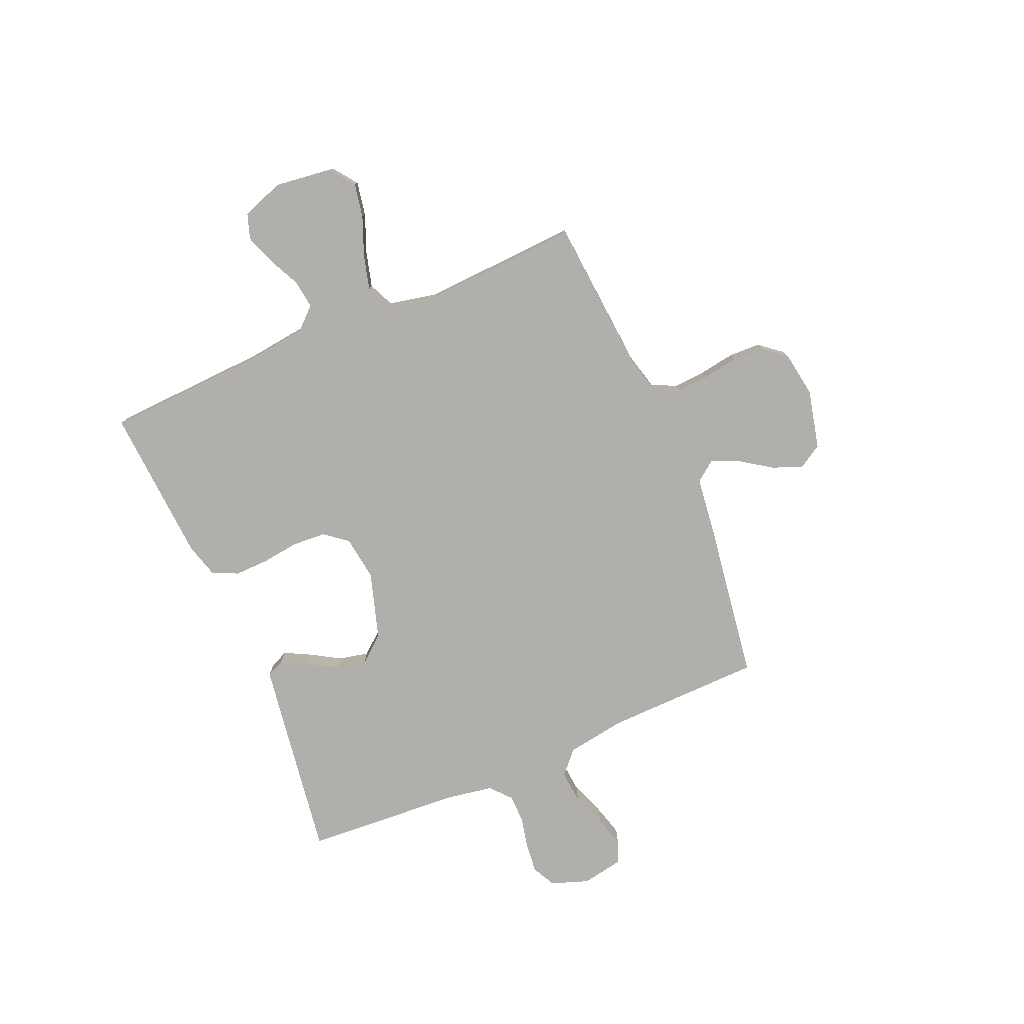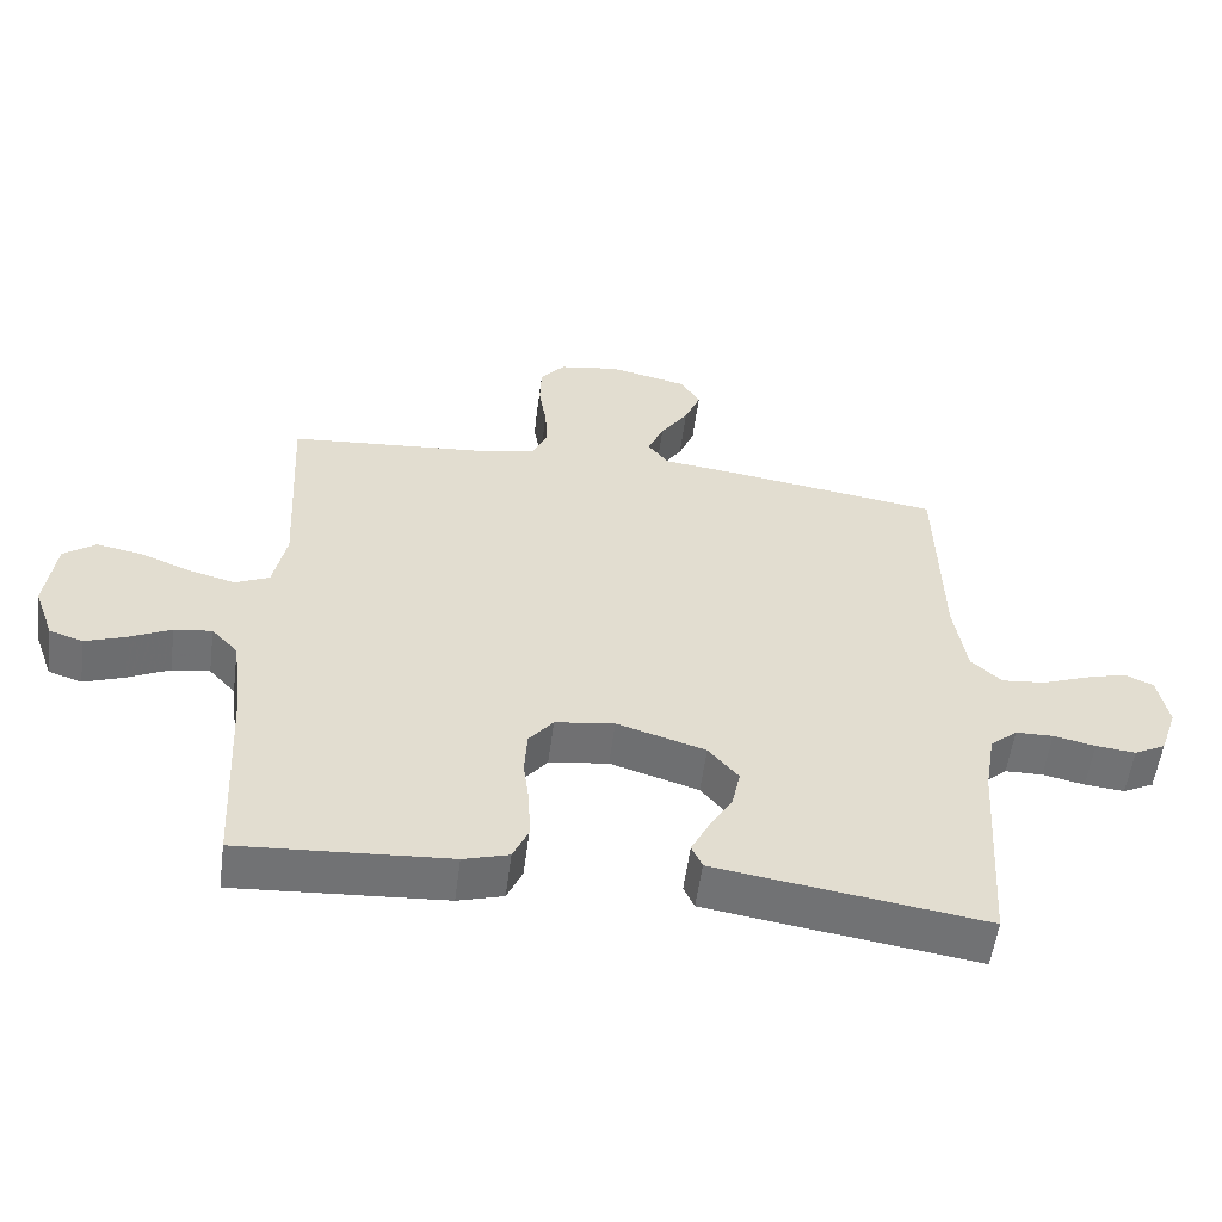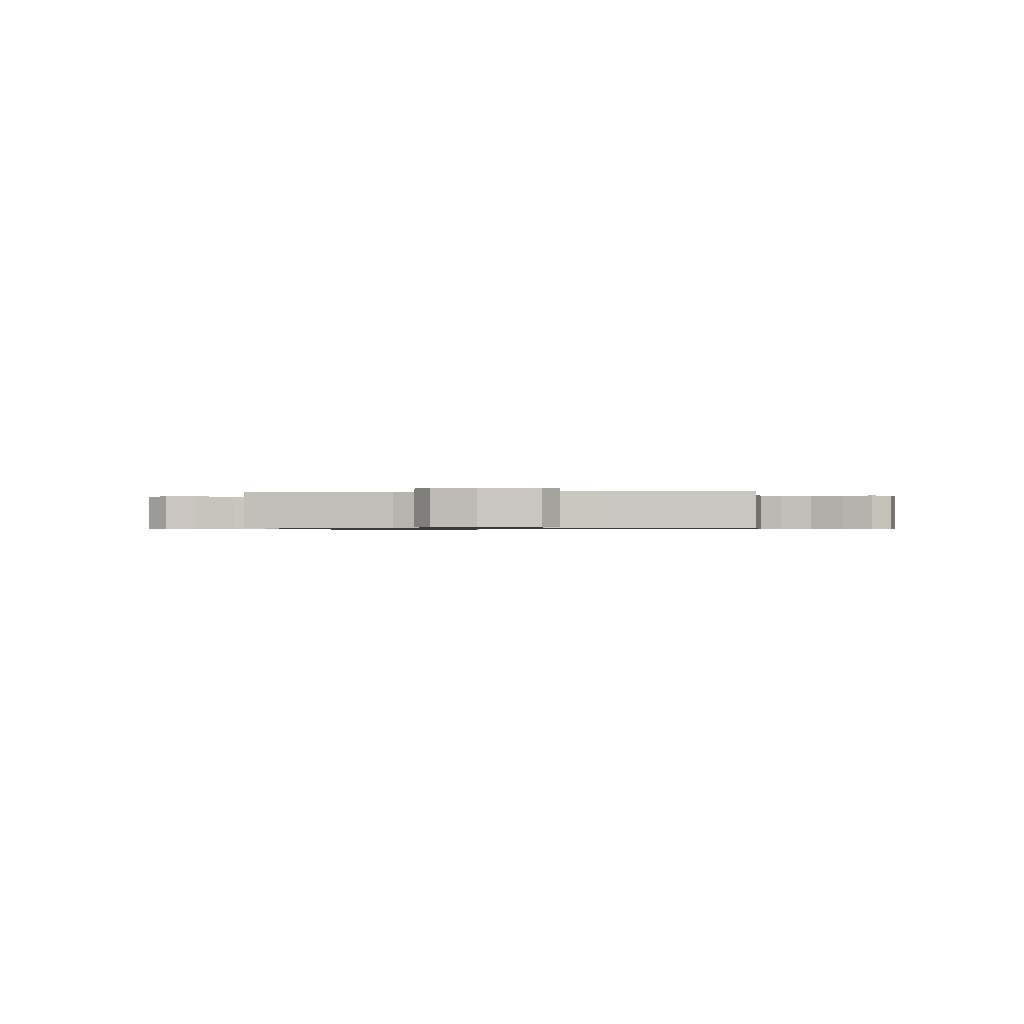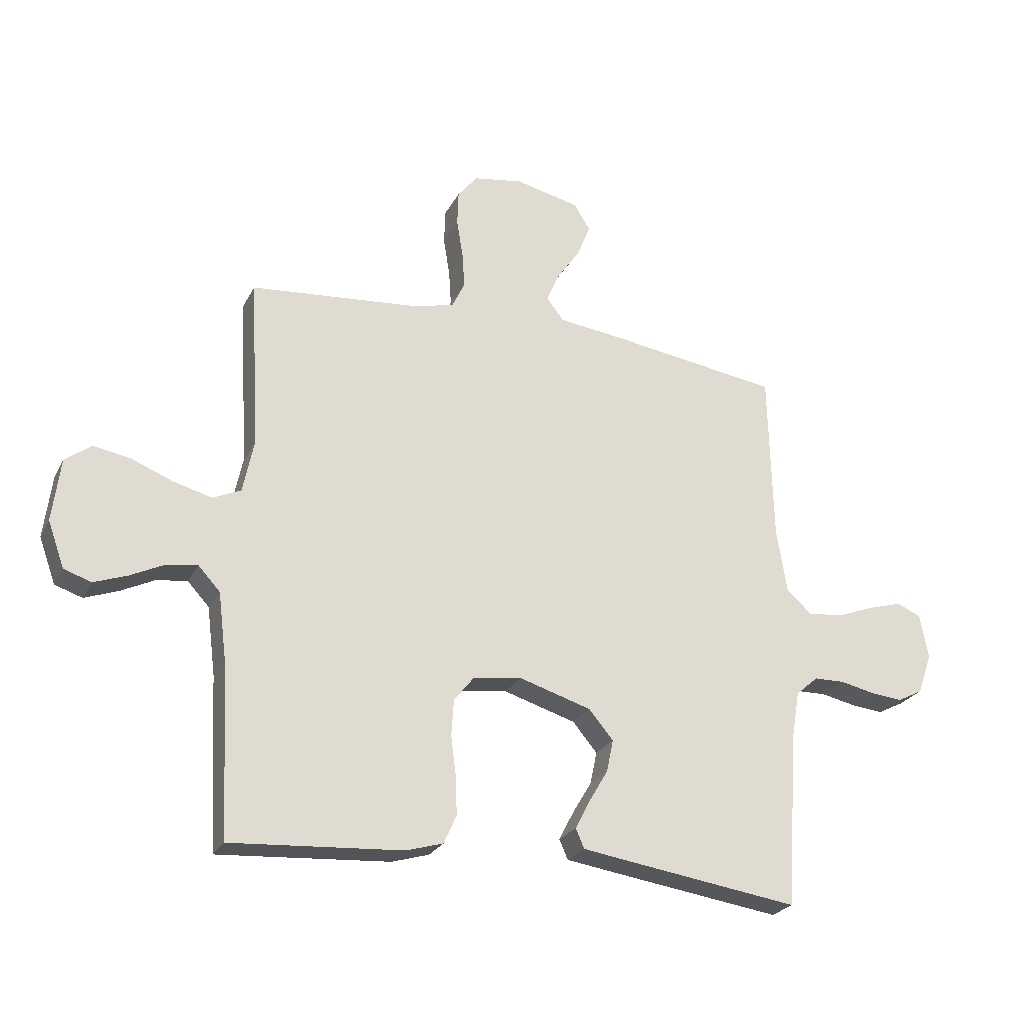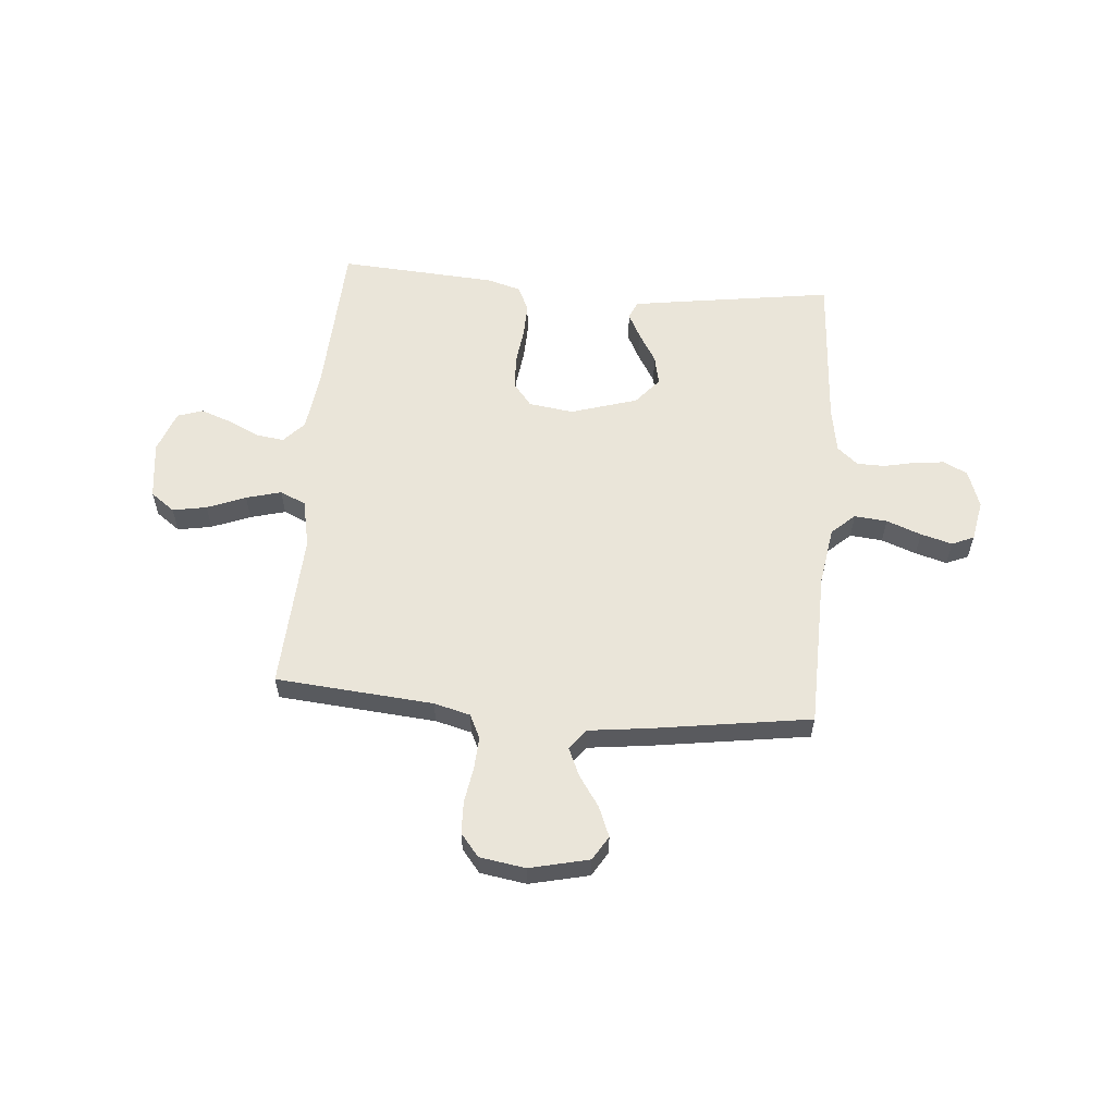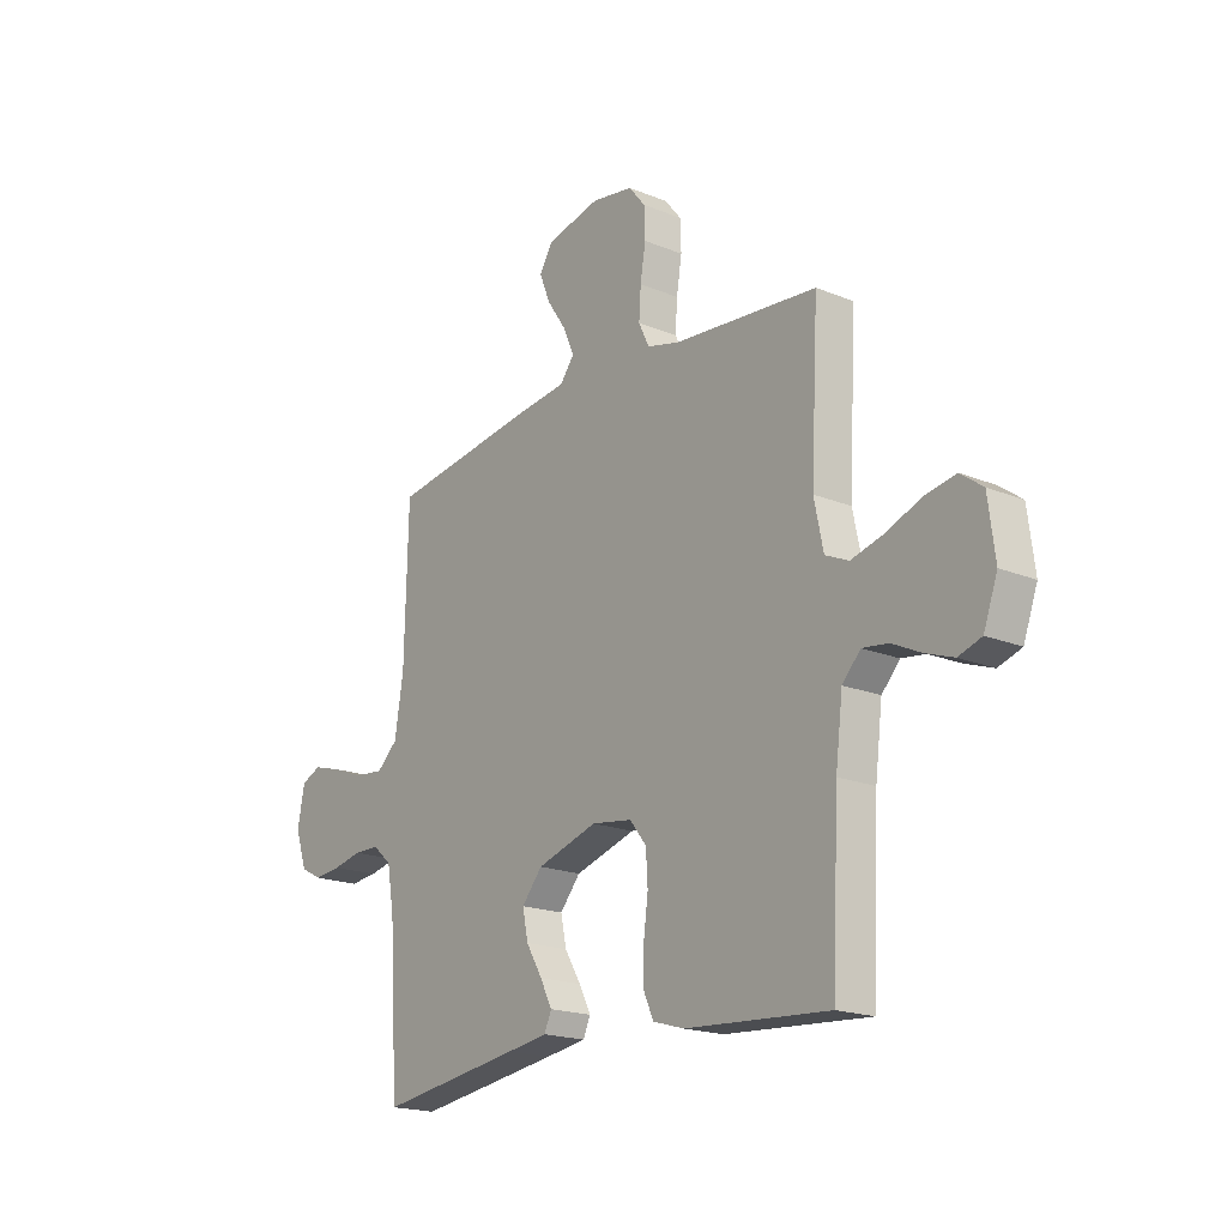
<metadata>
{"format":"obj","ext":"obj","renderer":"f3d","projection":"perspective","resolution":1024,"background":"white","views":[{"elev":-78.2,"azim":-66.9,"up":"+Y"},{"elev":-55.6,"azim":-7.5,"up":"+Z"},{"elev":-0.7,"azim":5.4,"up":"+Y"},{"elev":-24.7,"azim":-21.8,"up":"+Z"},{"elev":58.0,"azim":4.8,"up":"+Y"},{"elev":-18.9,"azim":-127.8,"up":"+Z"}]}
</metadata>
<code>
v 0.5 0.07 -0.5
v 0.2 0.07 -0.456
v 0.114 0.07 -0.443
v 0.099 0.07 -0.409
v 0.124 0.07 -0.36
v 0.158 0.07 -0.303
v 0.17 0.07 -0.246
v 0.127 0.07 -0.195
v 0 0.07 -0.156
v -0.085 0.07 -0.168
v -0.12 0.07 -0.212
v -0.124 0.07 -0.276
v -0.115 0.07 -0.346
v -0.113 0.07 -0.412
v -0.135 0.07 -0.461
v -0.2 0.07 -0.48
v -0.5 0.07 -0.5
v -0.515 0.07 -0.2
v -0.53 0.07 -0.08
v -0.568 0.07 -0.039
v -0.622 0.07 -0.046
v -0.682 0.07 -0.075
v -0.74 0.07 -0.096
v -0.788 0.07 -0.08
v -0.817 0.07 0
v -0.803 0.07 0.111
v -0.757 0.07 0.145
v -0.692 0.07 0.133
v -0.619 0.07 0.104
v -0.552 0.07 0.086
v -0.503 0.07 0.108
v -0.484 0.07 0.2
v -0.5 0.07 0.5
v -0.2 0.07 0.526
v -0.131 0.07 0.544
v -0.109 0.07 0.59
v -0.113 0.07 0.652
v -0.124 0.07 0.72
v -0.122 0.07 0.781
v -0.087 0.07 0.824
v 0 0.07 0.838
v 0.113 0.07 0.812
v 0.141 0.07 0.766
v 0.118 0.07 0.709
v 0.078 0.07 0.65
v 0.055 0.07 0.597
v 0.085 0.07 0.558
v 0.2 0.07 0.544
v 0.5 0.07 0.5
v 0.507 0.07 0.2
v 0.525 0.07 0.088
v 0.569 0.07 0.048
v 0.631 0.07 0.054
v 0.697 0.07 0.079
v 0.757 0.07 0.096
v 0.799 0.07 0.078
v 0.814 0.07 0
v 0.789 0.07 -0.072
v 0.744 0.07 -0.095
v 0.687 0.07 -0.089
v 0.627 0.07 -0.076
v 0.573 0.07 -0.077
v 0.534 0.07 -0.111
v 0.519 0.07 -0.2
v 0.5 0 -0.5
v 0.2 0 -0.456
v 0.114 0 -0.443
v 0.099 0 -0.409
v 0.124 0 -0.36
v 0.158 0 -0.303
v 0.17 0 -0.246
v 0.127 0 -0.195
v 0 0 -0.156
v -0.085 0 -0.168
v -0.12 0 -0.212
v -0.124 0 -0.276
v -0.115 0 -0.346
v -0.113 0 -0.412
v -0.135 0 -0.461
v -0.2 0 -0.48
v -0.5 0 -0.5
v -0.515 0 -0.2
v -0.53 0 -0.08
v -0.568 0 -0.039
v -0.622 0 -0.046
v -0.682 0 -0.075
v -0.74 0 -0.096
v -0.788 0 -0.08
v -0.817 0 0
v -0.803 0 0.111
v -0.757 0 0.145
v -0.692 0 0.133
v -0.619 0 0.104
v -0.552 0 0.086
v -0.503 0 0.108
v -0.484 0 0.2
v -0.5 0 0.5
v -0.2 0 0.526
v -0.131 0 0.544
v -0.109 0 0.59
v -0.113 0 0.652
v -0.124 0 0.72
v -0.122 0 0.781
v -0.087 0 0.824
v 0 0 0.838
v 0.113 0 0.812
v 0.141 0 0.766
v 0.118 0 0.709
v 0.078 0 0.65
v 0.055 0 0.597
v 0.085 0 0.558
v 0.2 0 0.544
v 0.5 0 0.5
v 0.507 0 0.2
v 0.525 0 0.088
v 0.569 0 0.048
v 0.631 0 0.054
v 0.697 0 0.079
v 0.757 0 0.096
v 0.799 0 0.078
v 0.814 0 0
v 0.789 0 -0.072
v 0.744 0 -0.095
v 0.687 0 -0.089
v 0.627 0 -0.076
v 0.573 0 -0.077
v 0.534 0 -0.111
v 0.519 0 -0.2
f 58 59 60 61
f 58 61 62
f 57 58 62
f 56 57 62
f 53 54 55 56
f 53 56 62
f 52 53 62 63
f 47 48 49 50
f 47 50 51
f 42 43 44 45
f 42 45 46
f 41 42 46
f 40 41 46
f 37 38 39 40
f 36 37 40 46
f 35 36 46 47
f 32 33 34
f 31 32 34 35
f 26 27 28 29
f 26 29 30
f 25 26 30
f 24 25 30
f 21 22 23 24
f 21 24 30 31
f 15 16 17 18
f 15 18 19
f 12 13 14 15
f 12 15 19 20
f 3 4 5 6
f 1 2 3 6
f 64 1 6 7
f 63 64 7 8
f 51 52 63 8
f 47 51 8 9
f 35 47 9 10
f 20 21 31 35
f 11 12 20 35
f 10 11 35
f 125 124 123 122
f 126 125 122
f 126 122 121
f 126 121 120
f 120 119 118 117
f 126 120 117
f 127 126 117 116
f 114 113 112 111
f 115 114 111
f 109 108 107 106
f 110 109 106
f 110 106 105
f 110 105 104
f 104 103 102 101
f 110 104 101 100
f 111 110 100 99
f 98 97 96
f 99 98 96 95
f 93 92 91 90
f 94 93 90
f 94 90 89
f 94 89 88
f 88 87 86 85
f 95 94 88 85
f 82 81 80 79
f 83 82 79
f 79 78 77 76
f 84 83 79 76
f 70 69 68 67
f 70 67 66 65
f 71 70 65 128
f 72 71 128 127
f 72 127 116 115
f 73 72 115 111
f 74 73 111 99
f 99 95 85 84
f 99 84 76 75
f 99 75 74
f 1 65 66 2
f 2 66 67 3
f 3 67 68 4
f 4 68 69 5
f 5 69 70 6
f 6 70 71 7
f 7 71 72 8
f 8 72 73 9
f 9 73 74 10
f 10 74 75 11
f 11 75 76 12
f 12 76 77 13
f 13 77 78 14
f 14 78 79 15
f 15 79 80 16
f 16 80 81 17
f 17 81 82 18
f 18 82 83 19
f 19 83 84 20
f 20 84 85 21
f 21 85 86 22
f 22 86 87 23
f 23 87 88 24
f 24 88 89 25
f 25 89 90 26
f 26 90 91 27
f 27 91 92 28
f 28 92 93 29
f 29 93 94 30
f 30 94 95 31
f 31 95 96 32
f 32 96 97 33
f 33 97 98 34
f 34 98 99 35
f 35 99 100 36
f 36 100 101 37
f 37 101 102 38
f 38 102 103 39
f 39 103 104 40
f 40 104 105 41
f 41 105 106 42
f 42 106 107 43
f 43 107 108 44
f 44 108 109 45
f 45 109 110 46
f 46 110 111 47
f 47 111 112 48
f 48 112 113 49
f 49 113 114 50
f 50 114 115 51
f 51 115 116 52
f 52 116 117 53
f 53 117 118 54
f 54 118 119 55
f 55 119 120 56
f 56 120 121 57
f 57 121 122 58
f 58 122 123 59
f 59 123 124 60
f 60 124 125 61
f 61 125 126 62
f 62 126 127 63
f 63 127 128 64
f 64 128 65 1

</code>
